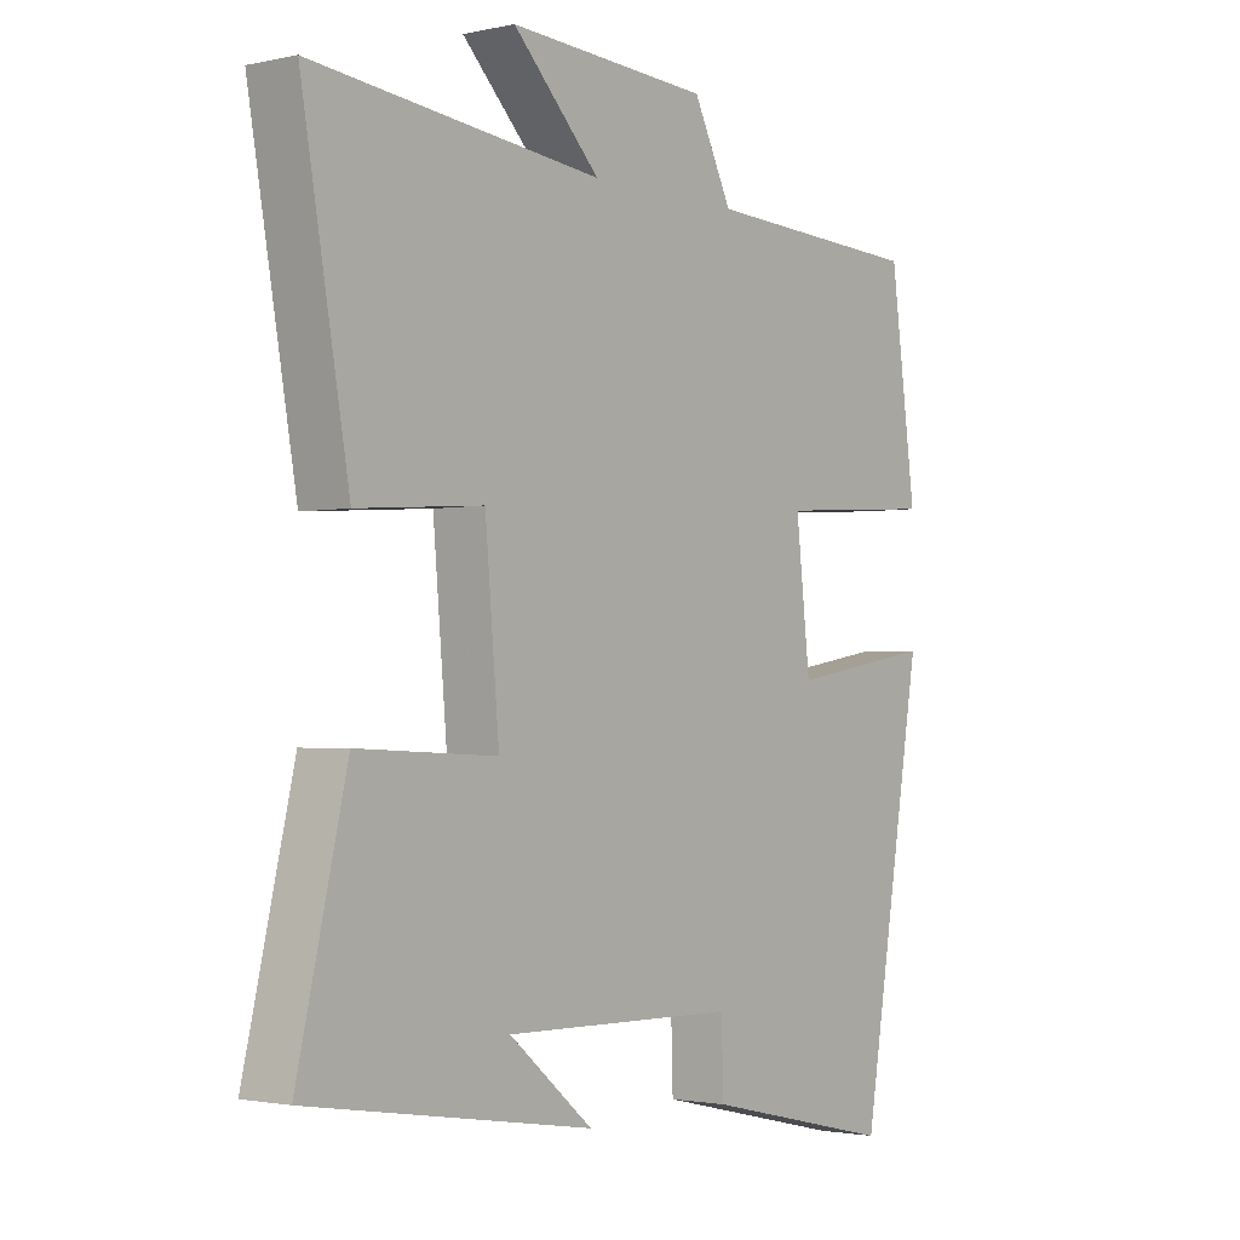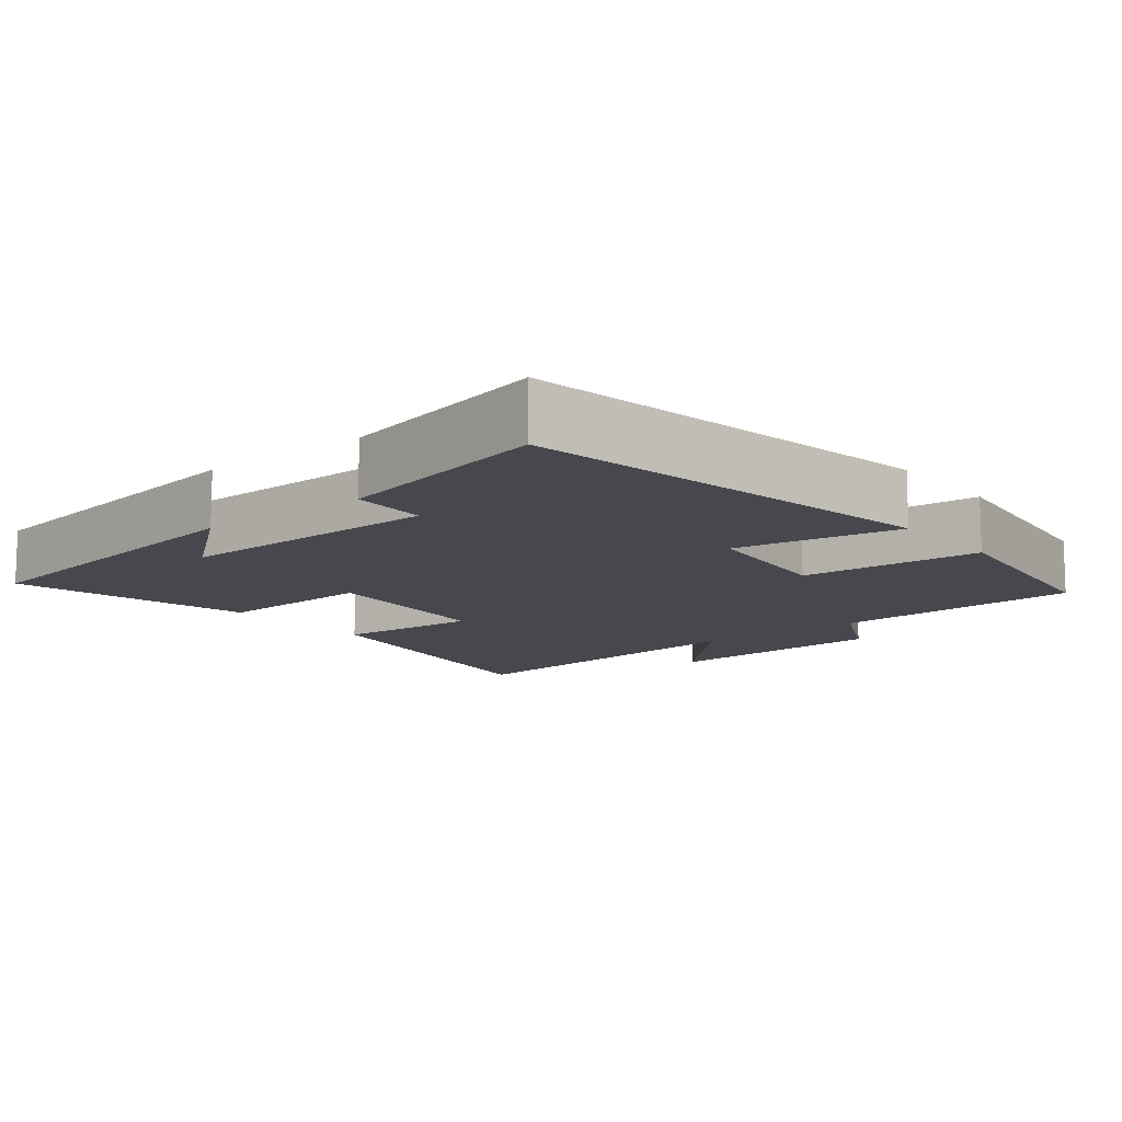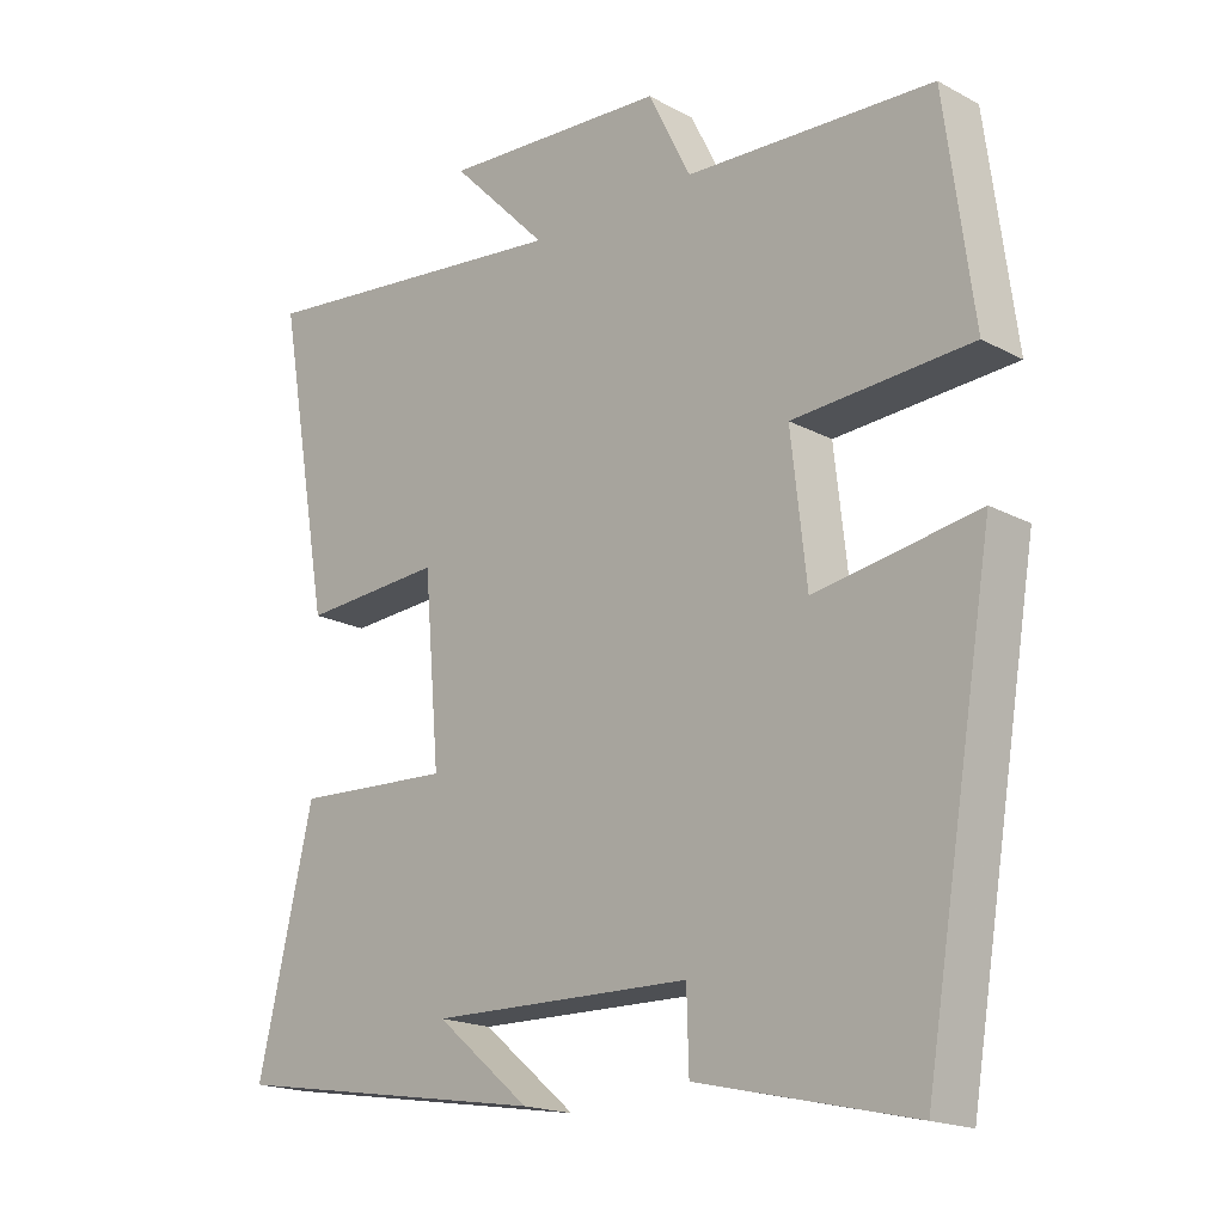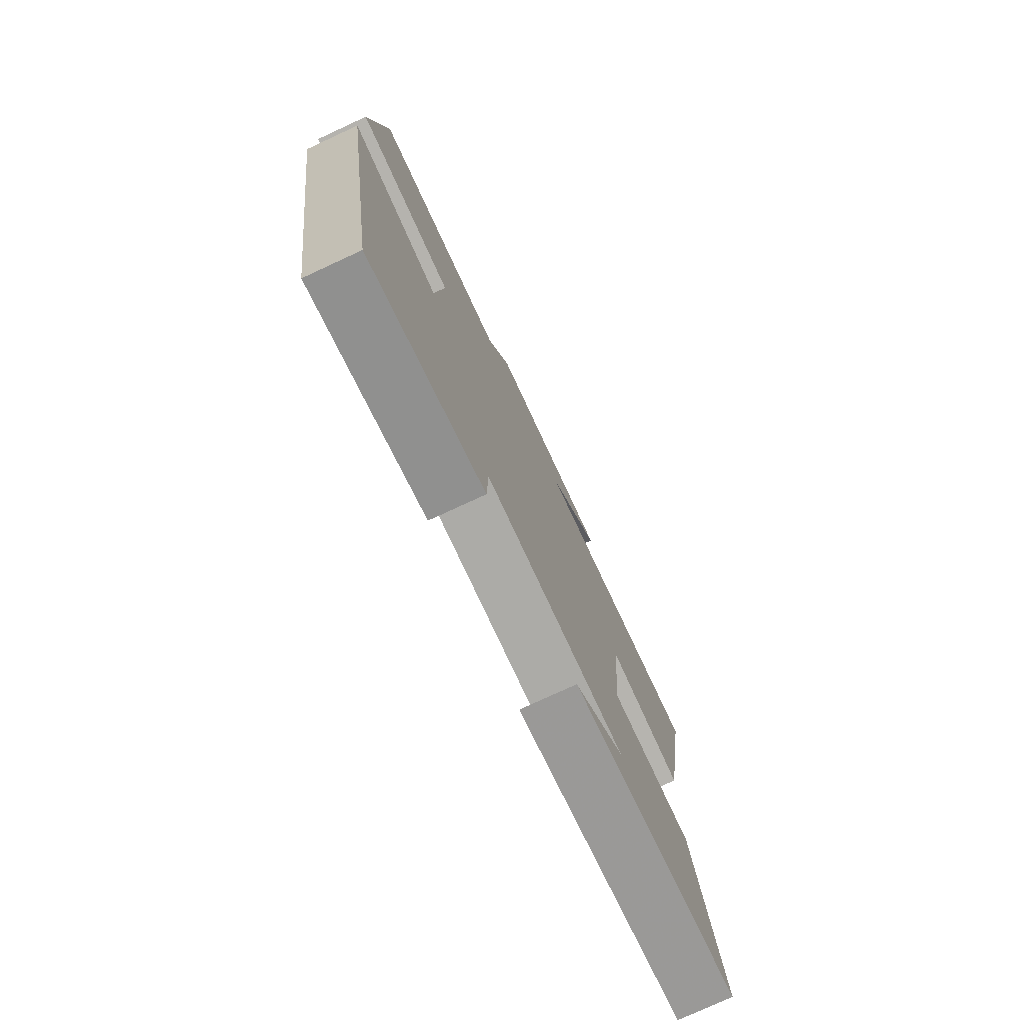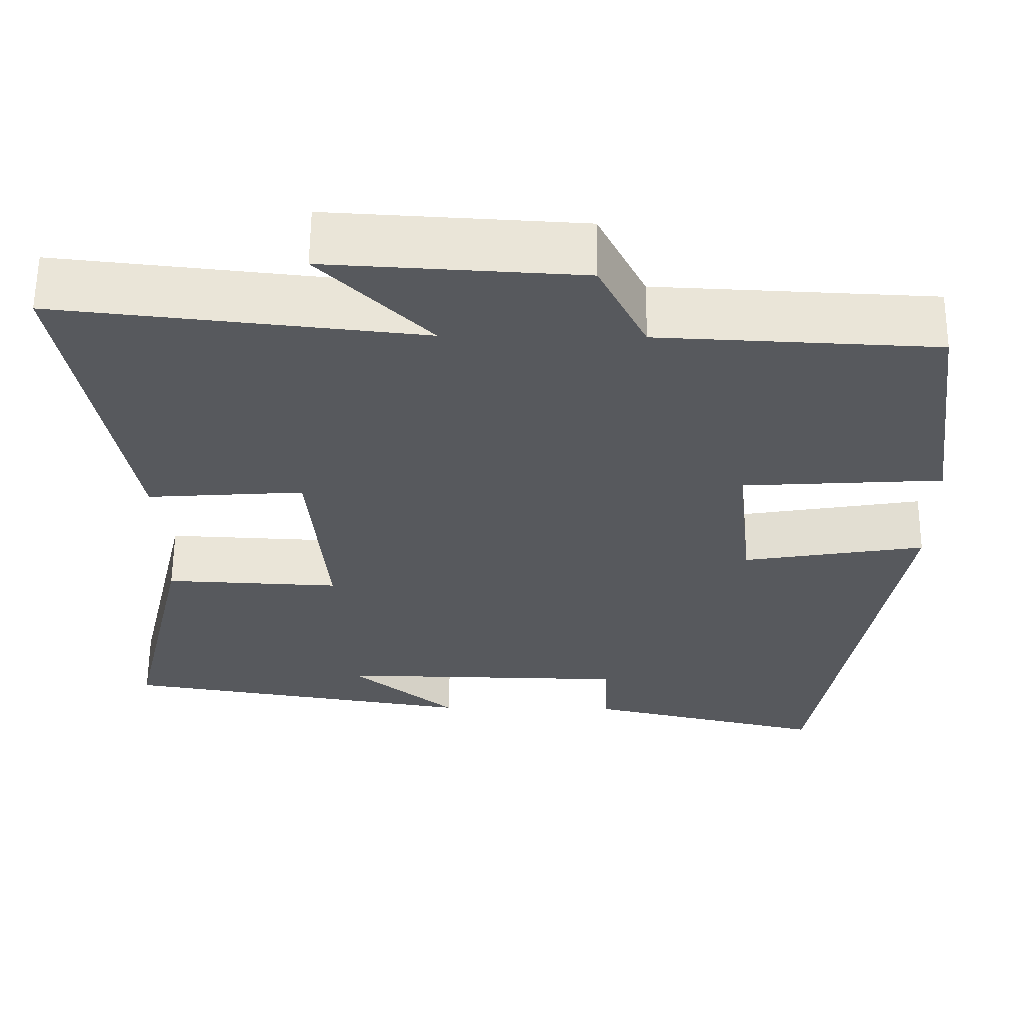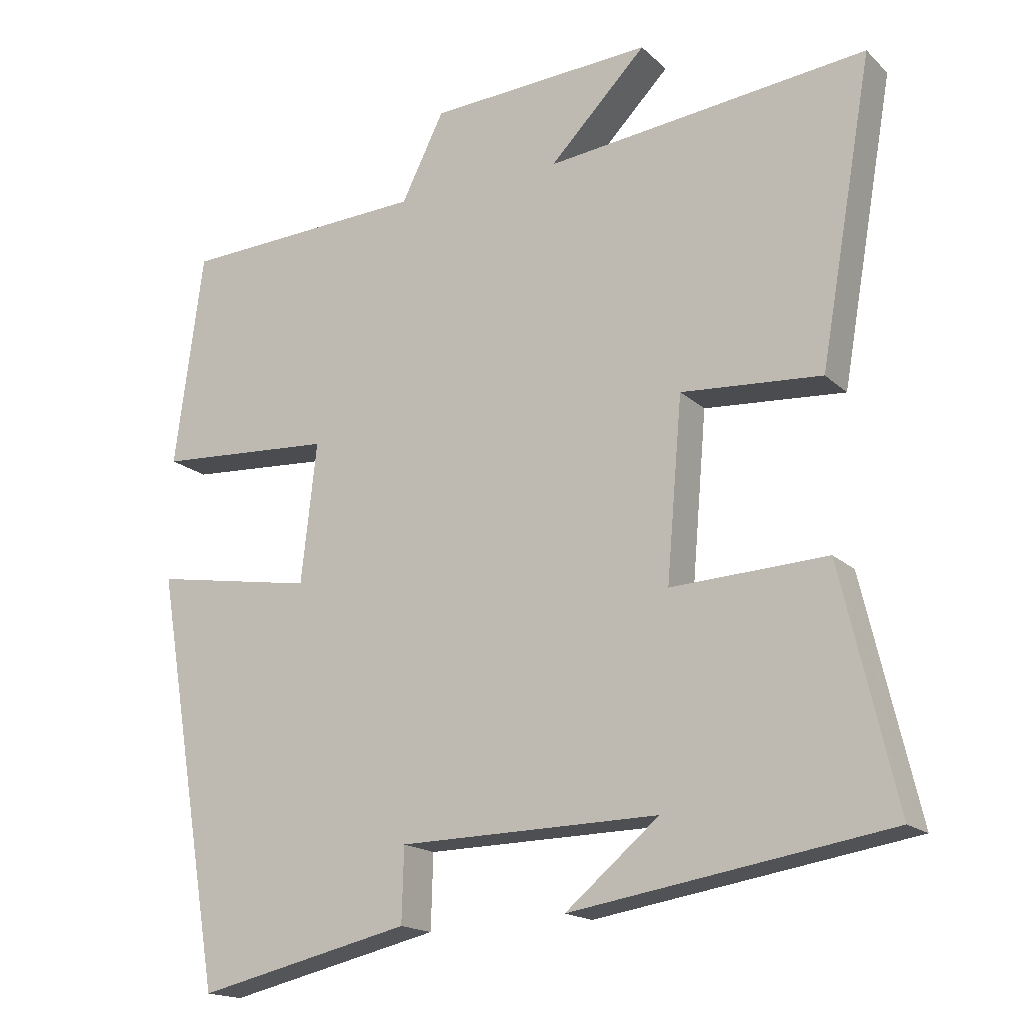
<metadata>
{"format":"obj","ext":"obj","renderer":"f3d","projection":"perspective","resolution":1024,"background":"white","views":[{"elev":-1.9,"azim":127.9,"up":"+Z"},{"elev":-11.7,"azim":-141.3,"up":"+Y"},{"elev":-18.3,"azim":-135.8,"up":"+Z"},{"elev":-77.0,"azim":-65.2,"up":"+Z"},{"elev":60.4,"azim":-179.5,"up":"+Z"},{"elev":-17.1,"azim":30.2,"up":"+Z"}]}
</metadata>
<code>
v 0.574 0.07 0.549
v 0.5 0.07 0.128
v 0.304 0.07 0.142
v 0.282 0.07 -0.11
v 0.5 0.07 -0.1
v 0.577 0.07 -0.429
v 0.133 0.07 -0.5
v 0.264 0.07 -0.391
v -0.1 0.07 -0.397
v -0.103 0.07 -0.5
v -0.403 0.07 -0.569
v -0.5 0.07 0.01
v -0.273 0.07 -0.028
v -0.251 0.07 0.168
v -0.5 0.07 0.184
v -0.46 0.07 0.484
v -0.115 0.07 0.5
v -0.055 0.07 0.62
v 0.259 0.07 0.638
v 0.123 0.07 0.5
v 0.574 0 0.549
v 0.5 0 0.128
v 0.304 0 0.142
v 0.282 0 -0.11
v 0.5 0 -0.1
v 0.577 0 -0.429
v 0.133 0 -0.5
v 0.264 0 -0.391
v -0.1 0 -0.397
v -0.103 0 -0.5
v -0.403 0 -0.569
v -0.5 0 0.01
v -0.273 0 -0.028
v -0.251 0 0.168
v -0.5 0 0.184
v -0.46 0 0.484
v -0.115 0 0.5
v -0.055 0 0.62
v 0.259 0 0.638
v 0.123 0 0.5
f 17 18 19 20
f 15 16 17 20
f 14 15 20 1
f 13 14 1
f 10 11 12 13
f 9 10 13
f 8 9 13
f 6 7 8
f 4 5 6 8
f 4 8 13
f 3 4 13
f 1 2 3
f 1 3 13
f 40 39 38 37
f 40 37 36 35
f 21 40 35 34
f 21 34 33
f 33 32 31 30
f 33 30 29
f 33 29 28
f 28 27 26
f 28 26 25 24
f 33 28 24
f 33 24 23
f 23 22 21
f 33 23 21
f 1 21 22 2
f 2 22 23 3
f 3 23 24 4
f 4 24 25 5
f 5 25 26 6
f 6 26 27 7
f 7 27 28 8
f 8 28 29 9
f 9 29 30 10
f 10 30 31 11
f 11 31 32 12
f 12 32 33 13
f 13 33 34 14
f 14 34 35 15
f 15 35 36 16
f 16 36 37 17
f 17 37 38 18
f 18 38 39 19
f 19 39 40 20
f 20 40 21 1

</code>
